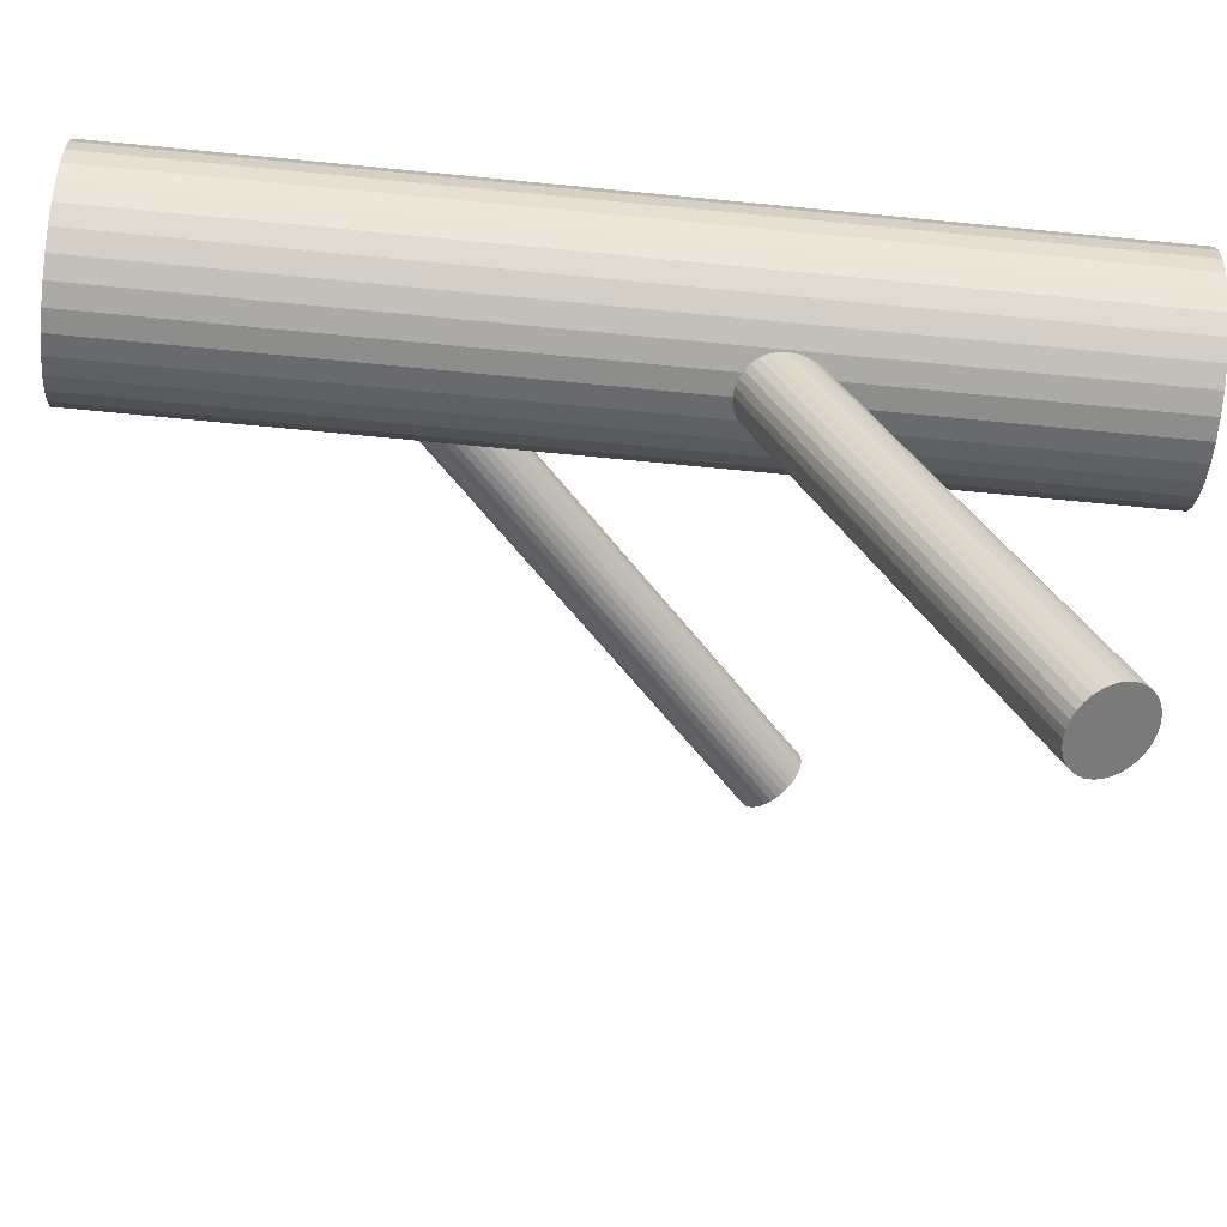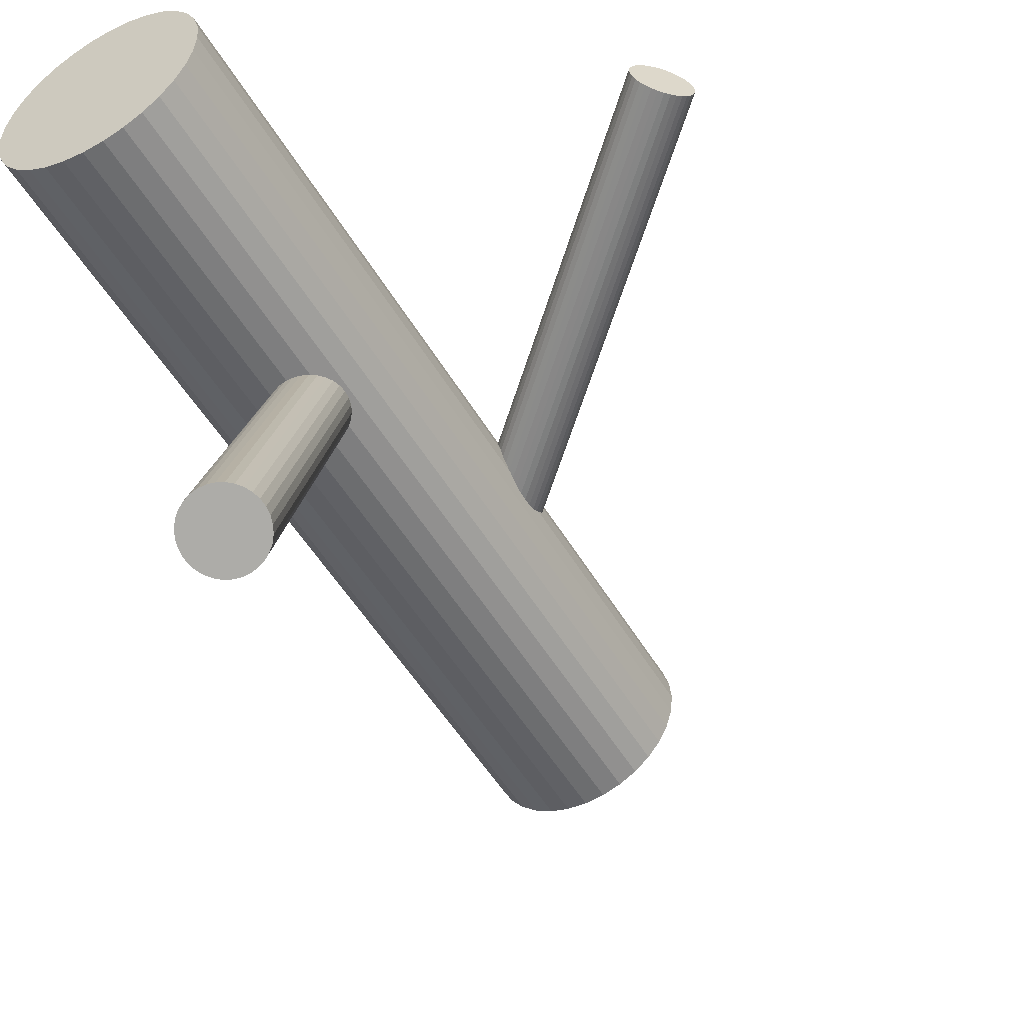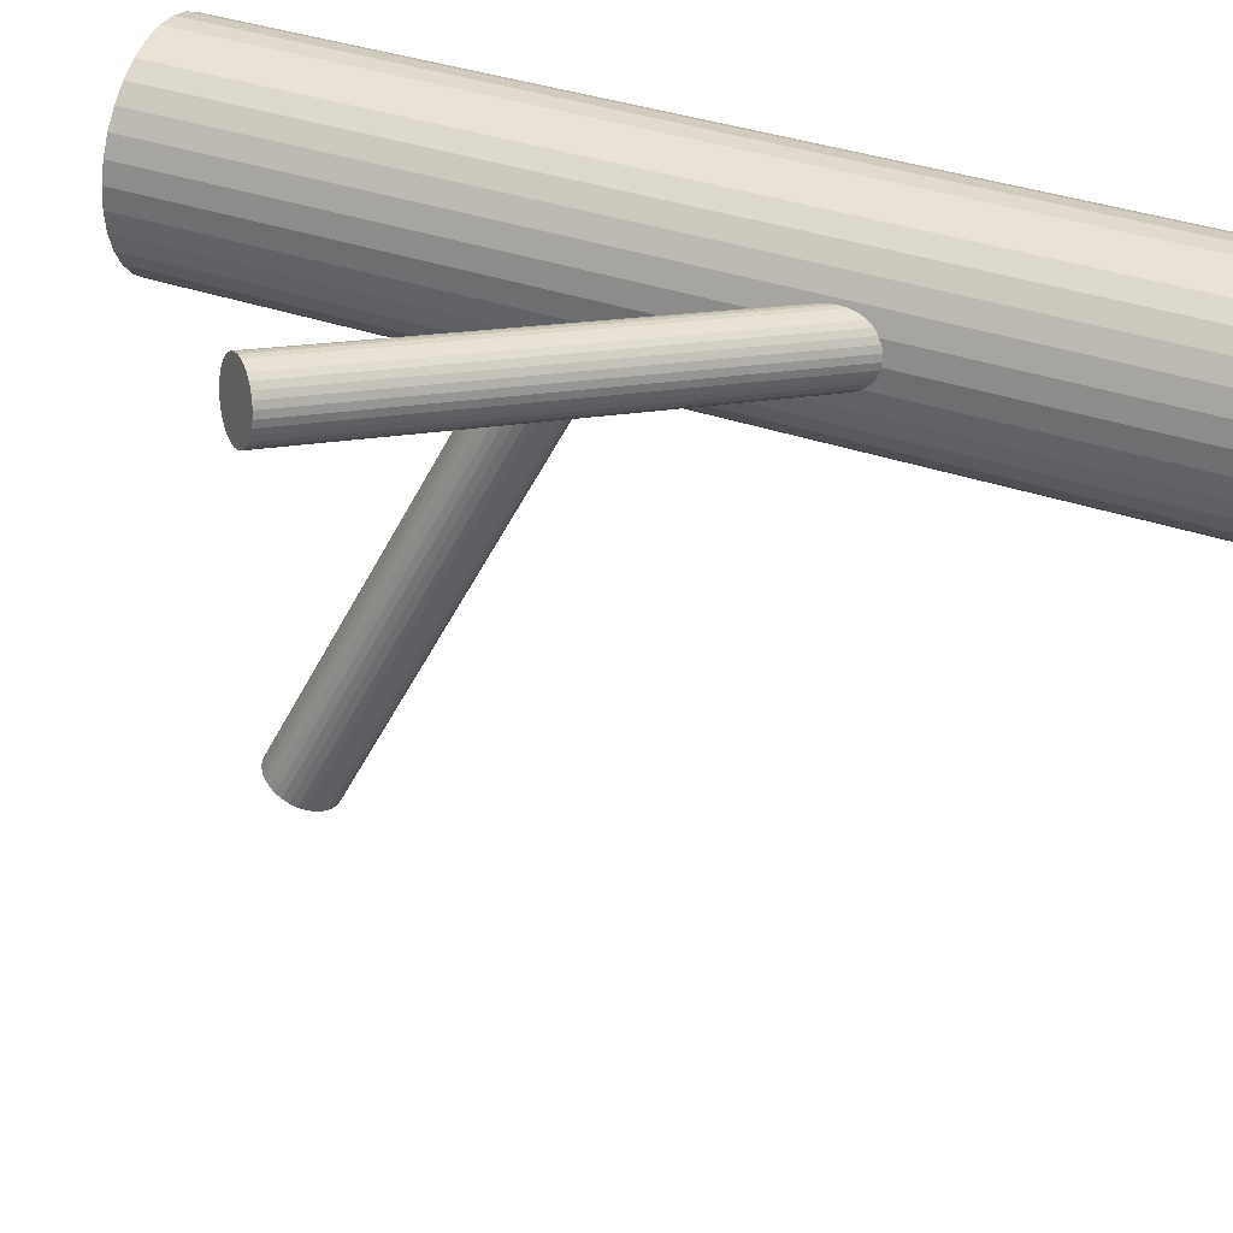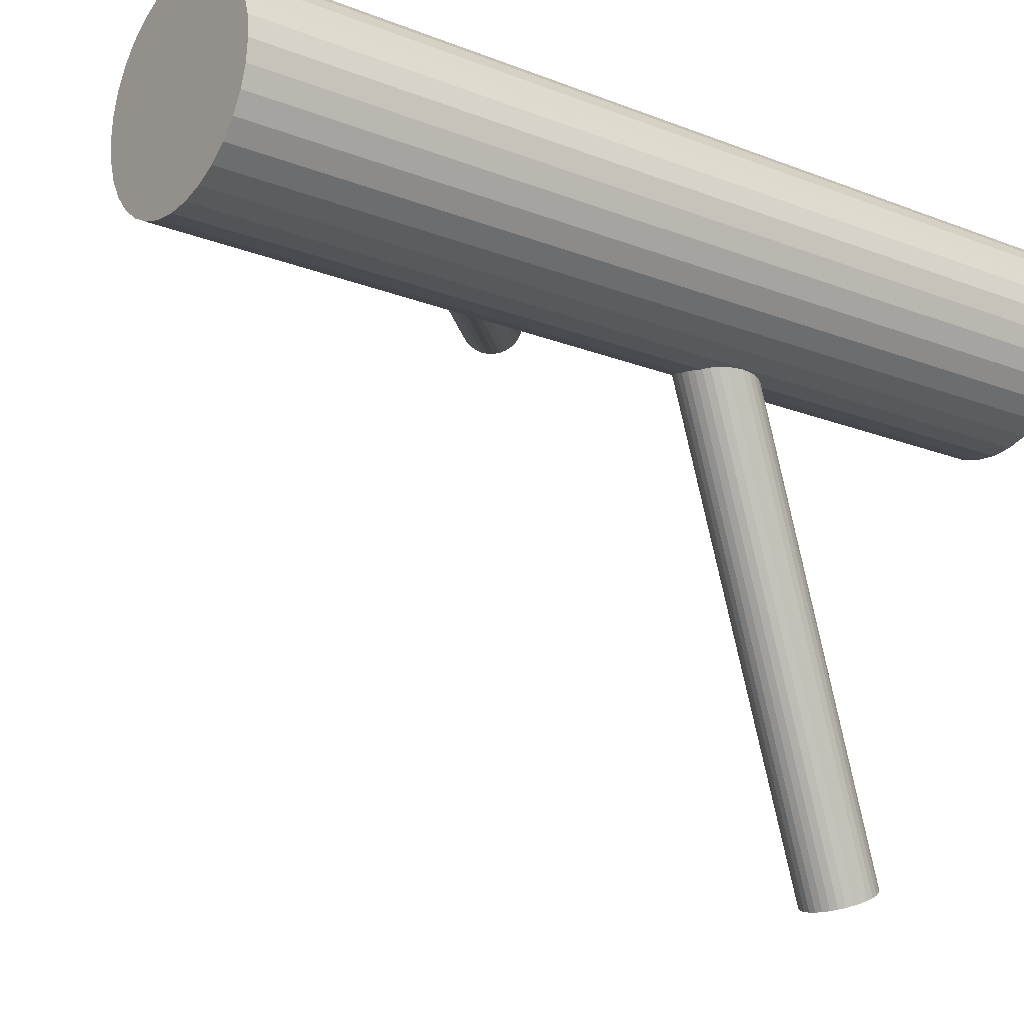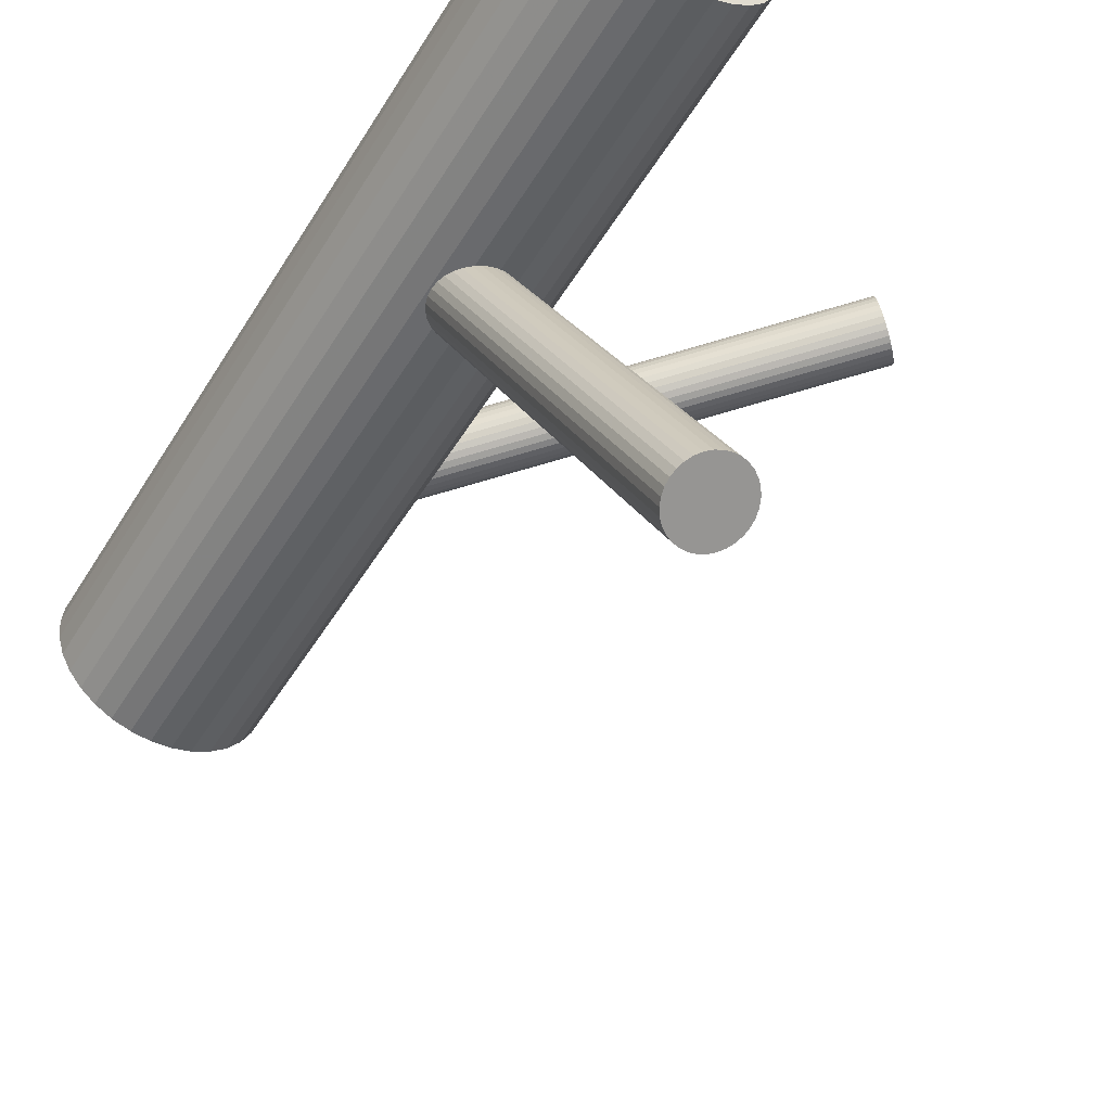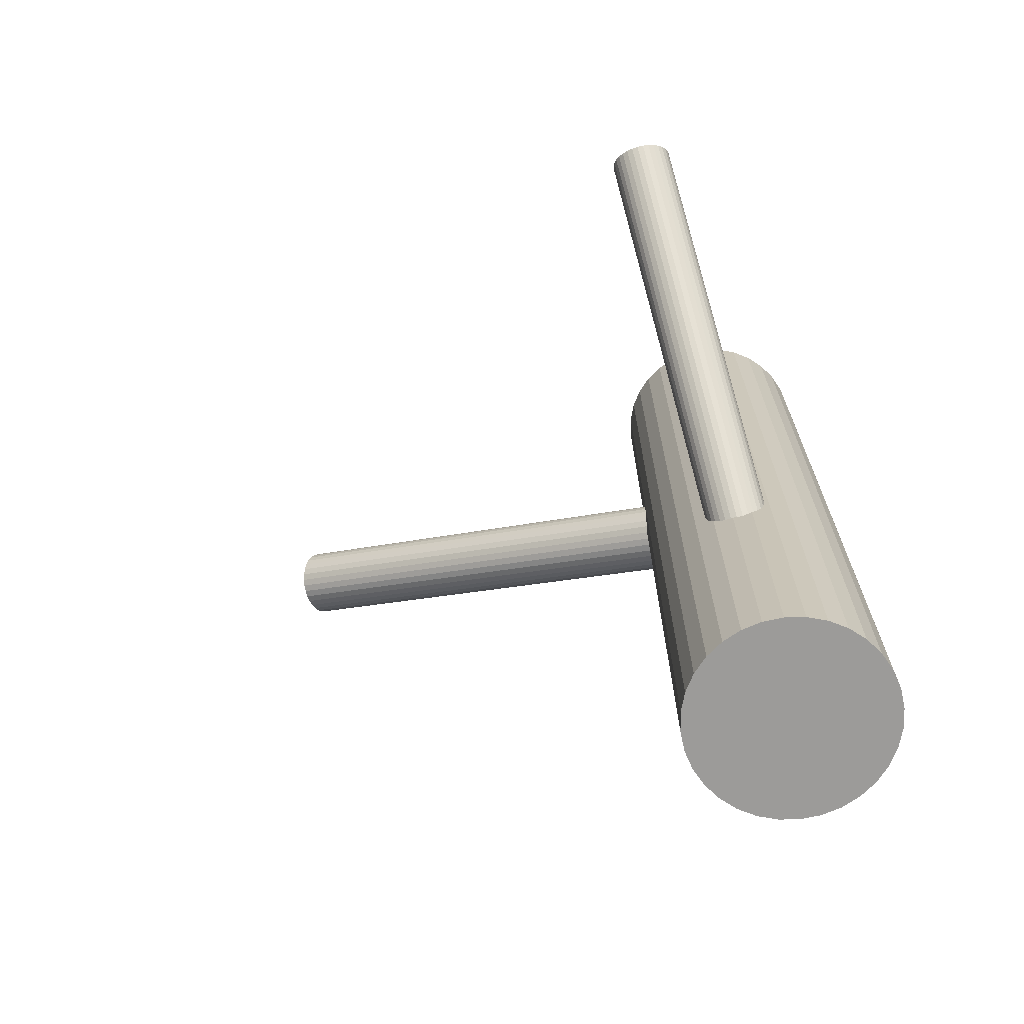
<metadata>
{"format":"obj","ext":"obj","renderer":"f3d","projection":"perspective","resolution":1024,"background":"white","views":[{"elev":-70.1,"azim":-95.5,"up":"+Y"},{"elev":-50.8,"azim":29.4,"up":"+Y"},{"elev":38.3,"azim":113.2,"up":"+Y"},{"elev":-19.0,"azim":-126.8,"up":"+Y"},{"elev":-50.9,"azim":-30.5,"up":"+Y"},{"elev":-69.8,"azim":119.2,"up":"+Z"}]}
</metadata>
<code>
v -0.2068 0.253 -0.2321
v -0.2494 0.3297 -0.5
v -0.2494 0.3297 0.5
v -0.2494 0.1348 -0.5
v -0.2494 0.1348 0.5
v -0.2926 0.2771 -0.5
v -0.2926 0.2771 0.5
v -0.2926 0.1874 -0.5
v -0.2926 0.1874 0.5
v 0.2554 0.3299 0.2041
v -0.09272 -0.3459 0.3891
v -0.1892 0.214 0.04091
v -0.06926 -0.3405 0.3913
v 0.2521 0.3435 0.2041
v -0.1657 0.2194 0.04306
v -0.2993 0.2094 -0.5
v -0.2993 0.2094 0.5
v -0.2993 0.2551 -0.5
v -0.2993 0.2551 0.5
v -0.2155 0.2389 0.1048
v -0.1521 0.2481 0.09903
v -0.1595 0.224 -0.2754
v -0.1149 -0.3629 0.3616
v -0.0332 -0.3512 0.3542
v -0.1695 0.2563 -0.273
v 0.2731 0.3775 0.1728
v -0.03753 -0.3452 0.3687
v -0.0869 0.1671 -0.5
v -0.0869 0.1671 0.5
v -0.0869 0.2973 -0.5
v -0.0869 0.2973 0.5
v 0.2803 0.3069 0.1832
v -0.1971 0.2654 -0.2457
v -0.2672 0.1494 -0.5
v -0.2672 0.1494 0.5
v -0.2672 0.3151 -0.5
v -0.2672 0.3151 0.5
v -0.1732 0.217 0.04091
v -0.1395 0.124 -0.5
v -0.1395 0.124 0.5
v -0.1395 0.3405 -0.5
v -0.1395 0.3405 0.5
v -0.05403 -0.3403 0.3856
v -0.03461 -0.348 0.3616
v -0.1843 0.3494 -0.5
v -0.1843 0.3494 0.5
v -0.1843 0.2322 -0.2509
v -0.1843 0.2322 -0.5
v -0.1843 0.2322 0.5
v -0.1843 0.2322 0.07801
v -0.1843 0.1151 -0.5
v -0.1843 0.1151 0.5
v -0.1015 0.1494 -0.5
v -0.1015 0.1494 0.5
v -0.1015 0.3151 -0.5
v -0.1015 0.3151 0.5
v -0.2292 0.124 -0.5
v -0.2292 0.124 0.5
v -0.2292 0.3405 -0.5
v -0.2292 0.3405 0.5
v 0.3013 0.3409 0.1519
v -0.1954 0.2475 0.1151
v 0.298 0.3545 0.1519
v -0.07093 -0.3759 0.3164
v -0.08684 -0.3775 0.3192
v -0.1716 0.1991 -0.2561
v 0.278 0.3766 0.1678
v 0.266 0.3136 0.1968
v -0.2818 0.1671 -0.5
v -0.2818 0.1671 0.5
v -0.2818 0.2973 -0.5
v -0.2818 0.2973 0.5
v -0.04744 -0.3413 0.3809
v -0.1992 0.2082 -0.2288
v -0.2166 0.2164 0.057
v -0.2091 0.2404 -0.2263
v 0.2601 0.3723 0.1882
v -0.0694 0.2094 -0.5
v -0.0694 0.2094 0.5
v -0.0694 0.2551 -0.5
v -0.0694 0.2551 0.5
v 0.2952 0.3607 0.1535
v 0.2828 0.3743 0.1632
v -0.1531 0.2256 0.05126
v -0.1131 -0.3593 0.3687
v -0.2029 0.2451 0.113
v -0.1795 0.2505 0.1151
v -0.07607 0.2771 -0.5
v -0.07607 0.2771 0.5
v -0.07607 0.1874 -0.5
v -0.07607 0.1874 0.5
v 0.285 0.3073 0.178
v 0.2533 0.3366 0.2046
v -0.1619 0.2115 -0.2697
v -0.1192 0.3297 -0.5
v -0.1192 0.3297 0.5
v -0.1192 0.1348 -0.5
v -0.1192 0.1348 0.5
v -0.0995 -0.3488 0.3856
v -0.2251 0.2281 0.08539
v -0.1099 -0.3556 0.3752
v -0.1434 0.2399 0.07801
v -0.2084 0.247 -0.2288
v -0.1477 0.2458 0.09249
v 0.2966 0.3163 0.1632
v -0.03832 -0.3619 0.3332
v -0.2043 0.2581 -0.2361
v -0.04874 -0.3688 0.3227
v 0.3008 0.3274 0.1559
v 0.2543 0.3629 0.1968
v -0.1609 0.2378 -0.2775
v -0.1927 0.2671 -0.2509
v -0.1642 0.2507 0.1095
v -0.03509 -0.3583 0.3397
v -0.1448 0.2431 0.08539
v -0.3015 0.2322 -0.5
v -0.3015 0.2322 0.5
v -0.1904 0.2001 -0.2361
v -0.1811 0.2152 0.04019
v -0.2028 0.2137 -0.2263
v -0.1677 0.2021 -0.261
v -0.1008 -0.3763 0.3274
v -0.1971 0.2135 0.04306
v 0.3015 0.334 0.1535
v 0.2916 0.3662 0.1559
v -0.1577 0.2497 0.1048
v -0.1737 0.2609 -0.2697
v -0.1856 0.1979 -0.2407
v -0.0614 -0.3401 0.3891
v 0.264 0.3753 0.1832
v -0.07731 -0.3417 0.392
v -0.2072 0.1173 -0.5
v -0.2072 0.1173 0.5
v -0.2072 0.3472 -0.5
v -0.2072 0.3472 0.5
v -0.2057 0.22 -0.2248
v -0.2234 0.2317 0.09249
v -0.2089 0.2336 -0.2248
v -0.09421 -0.3772 0.3227
v -0.1136 -0.3696 0.3468
v 0.2767 0.3422 0.178
v 0.2894 0.3091 0.1728
v -0.2201 0.2354 0.09903
v -0.1879 0.2675 -0.2561
v -0.1107 -0.3724 0.3397
v -0.2097 0.2422 0.1095
v -0.1485 0.2291 0.057
v -0.03336 -0.3546 0.3468
v -0.159 0.2223 0.04656
v -0.1807 0.1969 -0.2457
v -0.115 -0.3664 0.3542
v 0.2619 0.3182 0.2001
v 0.2519 0.3504 0.2026
v -0.07898 -0.377 0.3171
v -0.1598 0.2309 -0.277
v -0.1453 0.2328 0.06354
v -0.05552 -0.3717 0.3192
v -0.1615 0.1173 -0.5
v -0.1615 0.1173 0.5
v -0.1615 0.3472 -0.5
v -0.1615 0.3472 0.5
v -0.163 0.2445 -0.277
v -0.04186 -0.343 0.3752
v -0.1053 -0.3521 0.3809
v 0.2991 0.3215 0.1592
v -0.211 0.2148 0.05126
v -0.1831 0.2666 -0.261
v -0.195 0.2036 -0.2321
v 0.2526 0.3569 0.2001
v 0.2568 0.3681 0.1928
v -0.1659 0.2507 -0.2754
v -0.1716 0.2509 0.113
v -0.201 0.2623 -0.2407
v -0.1782 0.2643 -0.2656
v -0.1875 0.2493 0.1158
v -0.06301 -0.3741 0.3171
v -0.06715 0.2322 -0.5
v -0.06715 0.2322 0.5
v 0.2684 0.3771 0.178
v -0.2044 0.2138 0.04656
v -0.2238 0.2214 0.07063
v -0.2077 0.2267 -0.2243
v -0.07412 -0.3588 0.3542
v 0.3001 0.3478 0.1514
v -0.176 0.1974 -0.2509
v -0.08523 -0.3435 0.3913
v 0.2706 0.3101 0.1928
v 0.2583 0.3237 0.2026
v 0.2934 0.3121 0.1678
v -0.2209 0.2187 0.06354
v -0.1644 0.2063 -0.2656
v -0.1436 0.2364 0.07063
v -0.2253 0.2246 0.07801
v -0.1603 0.2175 -0.273
v 0.2874 0.3708 0.1592
v 0.2754 0.3078 0.1882
v -0.04293 -0.3655 0.3274
v -0.1064 -0.3746 0.3332
f 177 48 80
f 177 80 178
f 178 80 81
f 178 81 49
f 80 48 88
f 80 88 81
f 81 88 89
f 81 89 49
f 88 48 30
f 88 30 89
f 89 30 31
f 89 31 49
f 30 48 55
f 30 55 31
f 31 55 56
f 31 56 49
f 55 48 95
f 55 95 56
f 56 95 96
f 56 96 49
f 95 48 41
f 95 41 96
f 96 41 42
f 96 42 49
f 41 48 160
f 41 160 42
f 42 160 161
f 42 161 49
f 160 48 45
f 160 45 161
f 161 45 46
f 161 46 49
f 45 48 134
f 45 134 46
f 46 134 135
f 46 135 49
f 134 48 59
f 134 59 135
f 135 59 60
f 135 60 49
f 59 48 2
f 59 2 60
f 60 2 3
f 60 3 49
f 2 48 36
f 2 36 3
f 3 36 37
f 3 37 49
f 36 48 71
f 36 71 37
f 37 71 72
f 37 72 49
f 71 48 6
f 71 6 72
f 72 6 7
f 72 7 49
f 6 48 18
f 6 18 7
f 7 18 19
f 7 19 49
f 18 48 116
f 18 116 19
f 19 116 117
f 19 117 49
f 116 48 16
f 116 16 117
f 117 16 17
f 117 17 49
f 16 48 8
f 16 8 17
f 17 8 9
f 17 9 49
f 8 48 69
f 8 69 9
f 9 69 70
f 9 70 49
f 69 48 34
f 69 34 70
f 70 34 35
f 70 35 49
f 34 48 4
f 34 4 35
f 35 4 5
f 35 5 49
f 4 48 57
f 4 57 5
f 5 57 58
f 5 58 49
f 57 48 132
f 57 132 58
f 58 132 133
f 58 133 49
f 132 48 51
f 132 51 133
f 133 51 52
f 133 52 49
f 51 48 158
f 51 158 52
f 52 158 159
f 52 159 49
f 158 48 39
f 158 39 159
f 159 39 40
f 159 40 49
f 39 48 97
f 39 97 40
f 40 97 98
f 40 98 49
f 97 48 53
f 97 53 98
f 98 53 54
f 98 54 49
f 53 48 28
f 53 28 54
f 54 28 29
f 54 29 49
f 28 48 90
f 28 90 29
f 29 90 91
f 29 91 49
f 90 48 78
f 90 78 91
f 91 78 79
f 91 79 49
f 78 48 177
f 78 177 79
f 79 177 178
f 79 178 49
f 102 50 115
f 102 115 24
f 24 115 44
f 24 44 183
f 115 50 104
f 115 104 44
f 44 104 27
f 44 27 183
f 104 50 21
f 104 21 27
f 27 21 163
f 27 163 183
f 21 50 126
f 21 126 163
f 163 126 73
f 163 73 183
f 126 50 113
f 126 113 73
f 73 113 43
f 73 43 183
f 113 50 172
f 113 172 43
f 43 172 129
f 43 129 183
f 172 50 87
f 172 87 129
f 129 87 13
f 129 13 183
f 87 50 175
f 87 175 13
f 13 175 131
f 13 131 183
f 175 50 62
f 175 62 131
f 131 62 186
f 131 186 183
f 62 50 86
f 62 86 186
f 186 86 11
f 186 11 183
f 86 50 146
f 86 146 11
f 11 146 99
f 11 99 183
f 146 50 20
f 146 20 99
f 99 20 164
f 99 164 183
f 20 50 143
f 20 143 164
f 164 143 101
f 164 101 183
f 143 50 137
f 143 137 101
f 101 137 85
f 101 85 183
f 137 50 100
f 137 100 85
f 85 100 23
f 85 23 183
f 100 50 193
f 100 193 23
f 23 193 151
f 23 151 183
f 193 50 181
f 193 181 151
f 151 181 140
f 151 140 183
f 181 50 190
f 181 190 140
f 140 190 145
f 140 145 183
f 190 50 75
f 190 75 145
f 145 75 198
f 145 198 183
f 75 50 166
f 75 166 198
f 198 166 122
f 198 122 183
f 166 50 180
f 166 180 122
f 122 180 139
f 122 139 183
f 180 50 123
f 180 123 139
f 139 123 65
f 139 65 183
f 123 50 12
f 123 12 65
f 65 12 154
f 65 154 183
f 12 50 119
f 12 119 154
f 154 119 64
f 154 64 183
f 119 50 38
f 119 38 64
f 64 38 176
f 64 176 183
f 38 50 15
f 38 15 176
f 176 15 157
f 176 157 183
f 15 50 149
f 15 149 157
f 157 149 108
f 157 108 183
f 149 50 84
f 149 84 108
f 108 84 197
f 108 197 183
f 84 50 147
f 84 147 197
f 197 147 106
f 197 106 183
f 147 50 156
f 147 156 106
f 106 156 114
f 106 114 183
f 156 50 192
f 156 192 114
f 114 192 148
f 114 148 183
f 192 50 102
f 192 102 148
f 148 102 24
f 148 24 183
f 112 47 33
f 112 33 179
f 179 33 130
f 179 130 141
f 33 47 173
f 33 173 130
f 130 173 77
f 130 77 141
f 173 47 107
f 173 107 77
f 77 107 170
f 77 170 141
f 107 47 1
f 107 1 170
f 170 1 110
f 170 110 141
f 1 47 103
f 1 103 110
f 110 103 169
f 110 169 141
f 103 47 76
f 103 76 169
f 169 76 153
f 169 153 141
f 76 47 138
f 76 138 153
f 153 138 14
f 153 14 141
f 138 47 182
f 138 182 14
f 14 182 93
f 14 93 141
f 182 47 136
f 182 136 93
f 93 136 10
f 93 10 141
f 136 47 120
f 136 120 10
f 10 120 188
f 10 188 141
f 120 47 74
f 120 74 188
f 188 74 152
f 188 152 141
f 74 47 168
f 74 168 152
f 152 168 68
f 152 68 141
f 168 47 118
f 168 118 68
f 68 118 187
f 68 187 141
f 118 47 128
f 118 128 187
f 187 128 196
f 187 196 141
f 128 47 150
f 128 150 196
f 196 150 32
f 196 32 141
f 150 47 185
f 150 185 32
f 32 185 92
f 32 92 141
f 185 47 66
f 185 66 92
f 92 66 142
f 92 142 141
f 66 47 121
f 66 121 142
f 142 121 189
f 142 189 141
f 121 47 191
f 121 191 189
f 189 191 105
f 189 105 141
f 191 47 94
f 191 94 105
f 105 94 165
f 105 165 141
f 94 47 194
f 94 194 165
f 165 194 109
f 165 109 141
f 194 47 22
f 194 22 109
f 109 22 124
f 109 124 141
f 22 47 155
f 22 155 124
f 124 155 61
f 124 61 141
f 155 47 111
f 155 111 61
f 61 111 184
f 61 184 141
f 111 47 162
f 111 162 184
f 184 162 63
f 184 63 141
f 162 47 171
f 162 171 63
f 63 171 82
f 63 82 141
f 171 47 25
f 171 25 82
f 82 25 125
f 82 125 141
f 25 47 127
f 25 127 125
f 125 127 195
f 125 195 141
f 127 47 174
f 127 174 195
f 195 174 83
f 195 83 141
f 174 47 167
f 174 167 83
f 83 167 67
f 83 67 141
f 167 47 144
f 167 144 67
f 67 144 26
f 67 26 141
f 144 47 112
f 144 112 26
f 26 112 179
f 26 179 141

</code>
